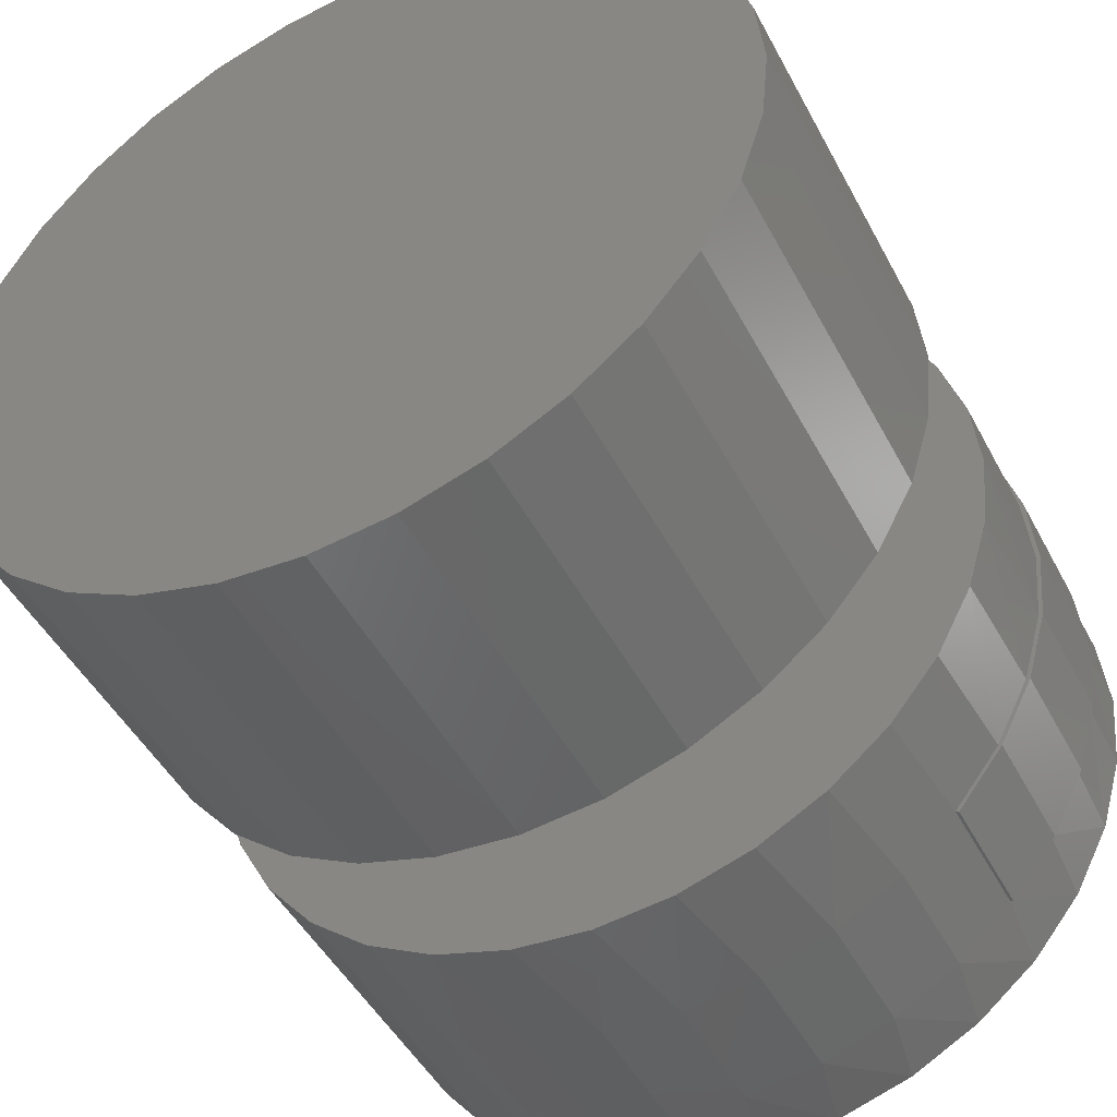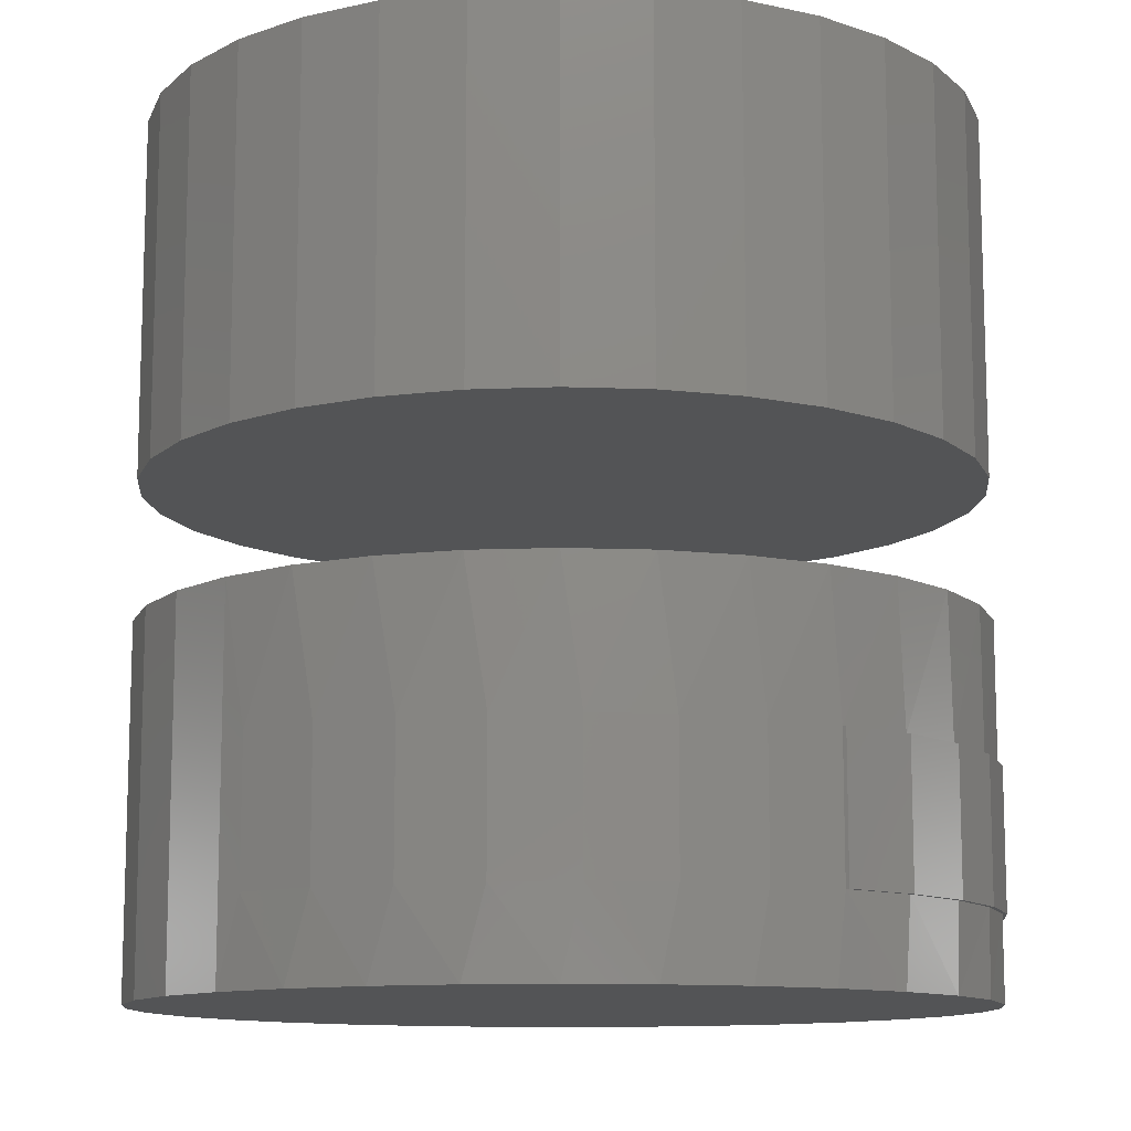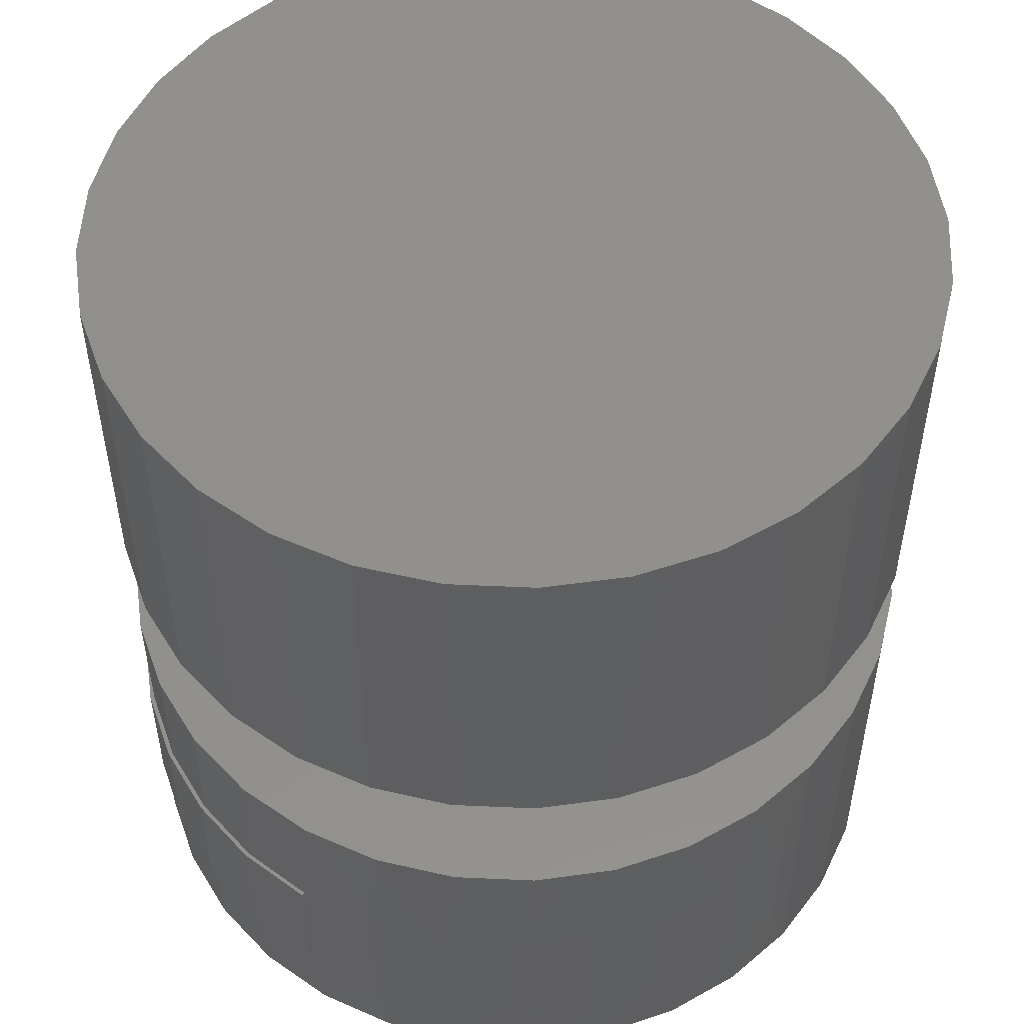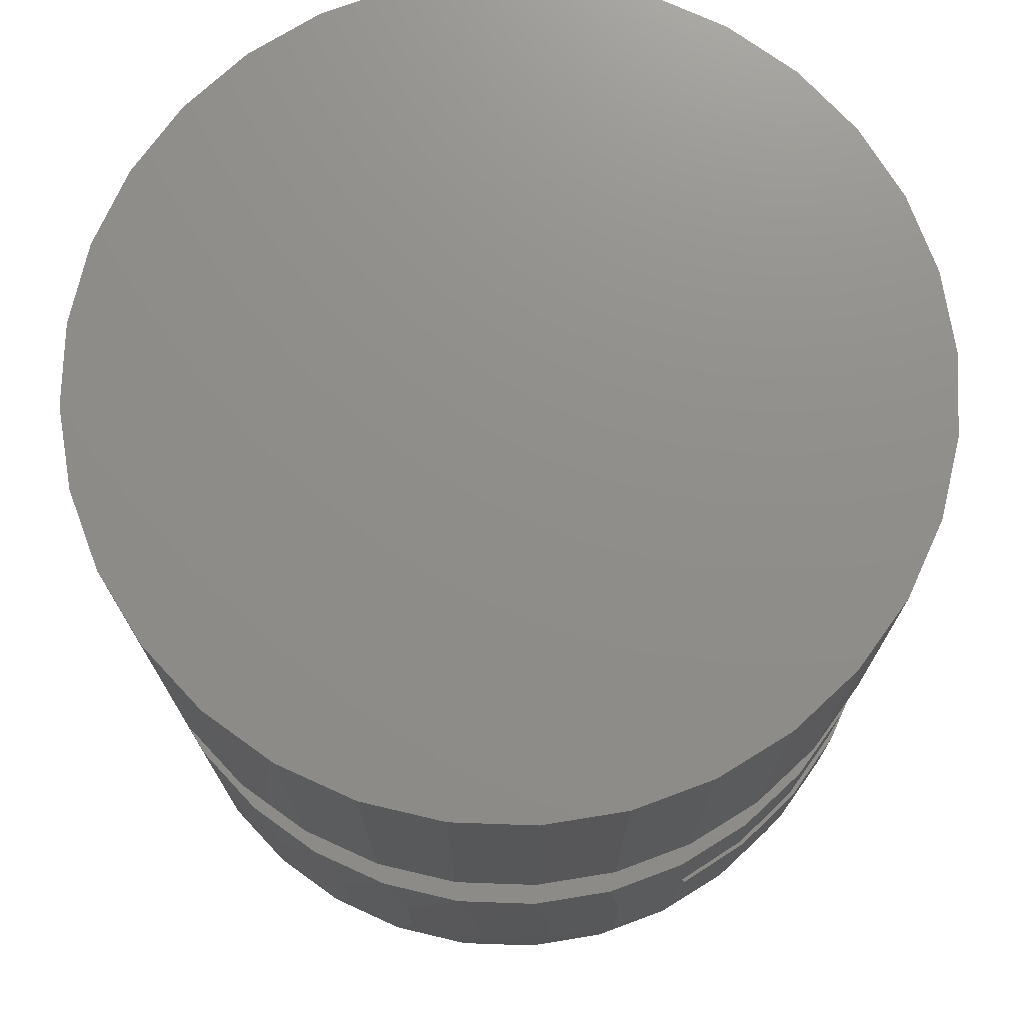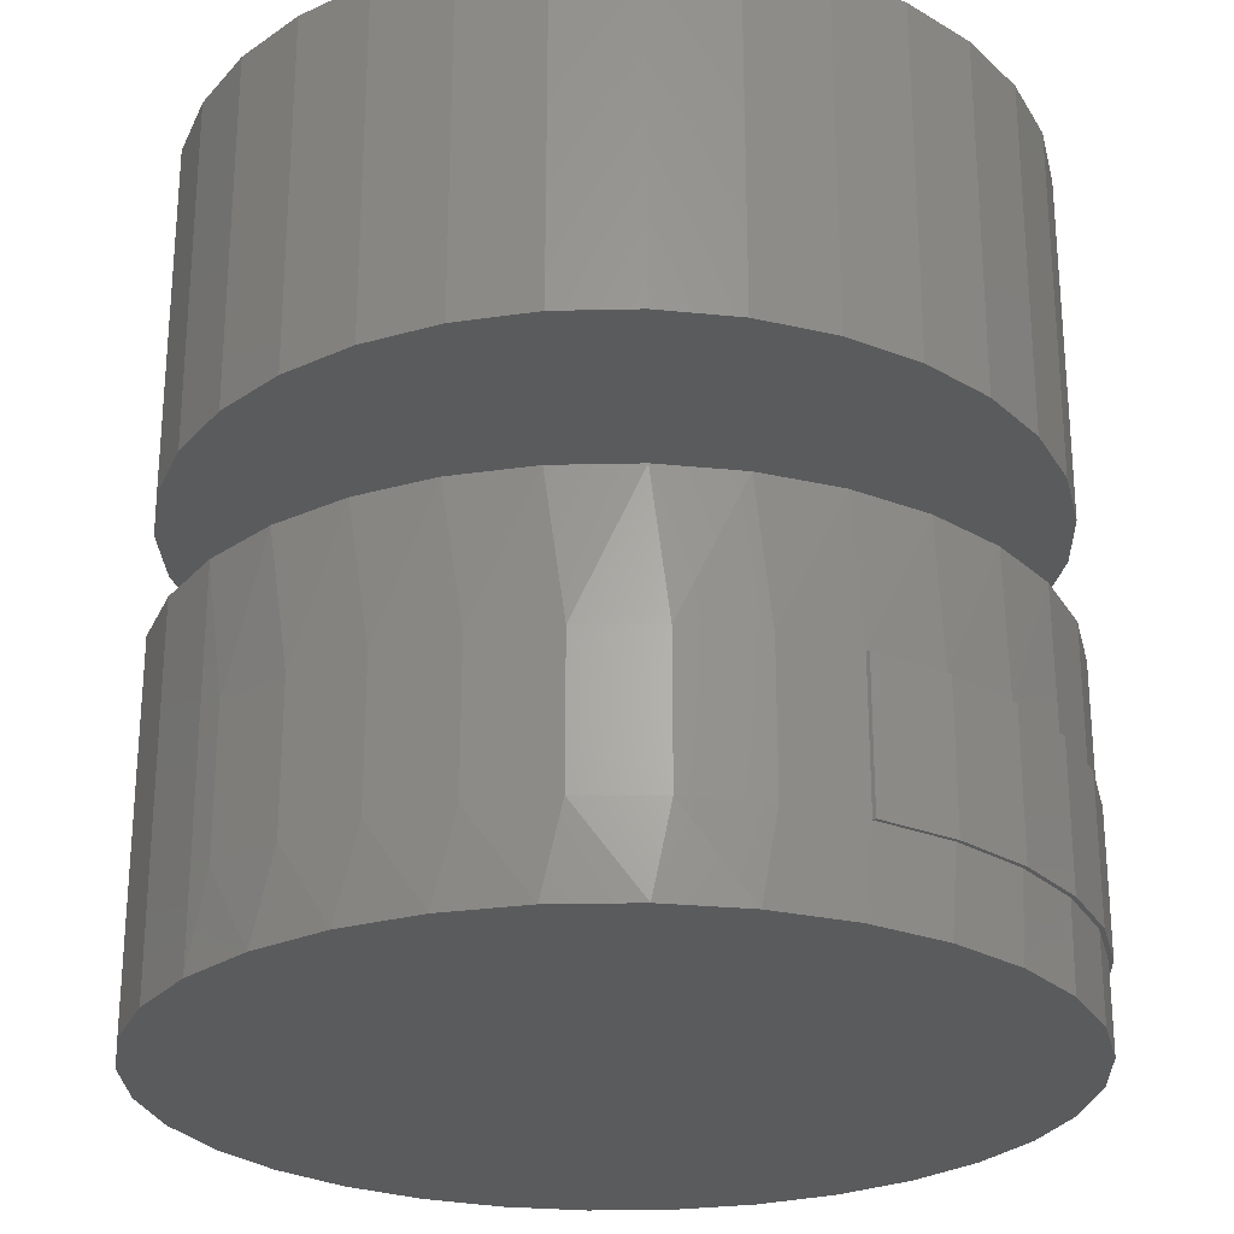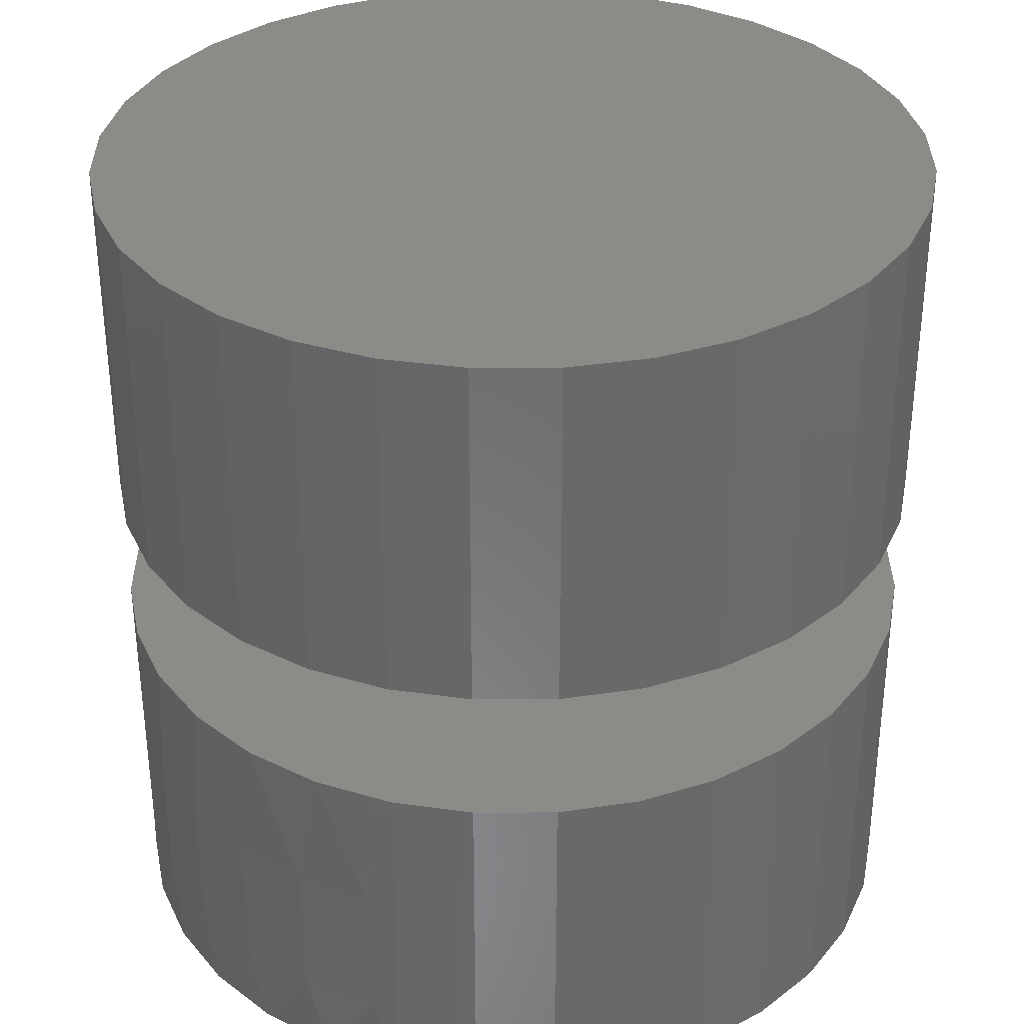
<metadata>
{"format":"stl","ext":"stl","renderer":"f3d","projection":"perspective","resolution":1024,"background":"white","views":[{"elev":-47.6,"azim":-153.1,"up":"+Z"},{"elev":-11.5,"azim":-168.4,"up":"+Y"},{"elev":52.2,"azim":-14.1,"up":"+Y"},{"elev":73.6,"azim":-161.1,"up":"+Y"},{"elev":-25.9,"azim":-161.1,"up":"+Y"},{"elev":34.0,"azim":50.3,"up":"+Y"}]}
</metadata>
<code>
# stl→obj: 192 verts, 376 faces
v 0.03712 -0.1562 -0.111
v 0.04402 -0.1797 -0.1083
v 0.02204 -0.1797 -0.1149
v 0.01538 -0.1562 -0.1164
v -0.0008224 -0.1797 -0.1172
v -0.006981 -0.1562 -0.1175
v -0.02368 -0.1797 -0.1149
v -0.02915 -0.1562 -0.1143
v -0.04567 -0.1797 -0.1083
v -0.05032 -0.1562 -0.1071
v -0.06593 -0.1797 -0.09744
v -0.06973 -0.1562 -0.09589
v -0.08369 -0.1797 -0.08286
v -0.08572 -0.1562 -0.08077
v -0.09826 -0.1797 -0.06511
v -0.09946 -0.1562 -0.06327
v -0.1091 -0.1797 -0.04485
v 0.02204 -0.07812 -0.1149
v 0.04402 -0.07812 -0.1083
v 0.03712 -0.1172 -0.111
v 0.01538 -0.1172 -0.1164
v -0.0008224 -0.07812 -0.1172
v -0.006981 -0.1172 -0.1175
v -0.02368 -0.07812 -0.1149
v -0.02915 -0.1172 -0.1143
v -0.04567 -0.07812 -0.1083
v -0.05032 -0.1172 -0.1071
v -0.06593 -0.07812 -0.09744
v -0.06973 -0.1172 -0.09589
v -0.08369 -0.07812 -0.08286
v -0.08572 -0.1172 -0.08077
v -0.09826 -0.07812 -0.06511
v -0.09946 -0.1172 -0.06327
v -0.1091 -0.07812 -0.04485
v 0.05746 -0.1562 -0.1017
v 0.06428 -0.07812 -0.09744
v 0.06428 -0.1797 -0.09744
v 0.05746 -0.1172 -0.1017
v -0.118 -0.1797 2.403e-16
v -0.118 -0.1562 2.403e-16
v -0.1158 -0.1797 -0.02286
v -0.1159 -0.1562 -0.02215
v -0.1096 -0.1562 -0.04349
v 0.1164 -0.07812 -2.909e-16
v 0.1164 -0.1797 -2.622e-16
v 0.1141 -0.07812 -0.02286
v 0.1141 -0.1797 -0.02286
v 0.1074 -0.07812 -0.04485
v 0.1074 -0.1797 -0.04485
v 0.09662 -0.07812 -0.06511
v 0.09662 -0.1797 -0.06511
v 0.08204 -0.07812 -0.08286
v 0.08204 -0.1797 -0.08286
v -0.118 -0.1172 2.403e-16
v -0.118 -0.07812 2.403e-16
v -0.1159 -0.1172 -0.02215
v -0.1158 -0.07812 -0.02286
v -0.1096 -0.1172 -0.04349
v 0.05746 -0.1562 0.1017
v 0.04402 -0.1797 0.1083
v 0.06428 -0.1797 0.09744
v 0.0372 -0.1562 0.1108
v -0.1091 -0.07812 0.04485
v -0.09946 -0.1172 0.06327
v -0.09826 -0.07812 0.06511
v -0.08572 -0.1172 0.08077
v -0.08369 -0.07812 0.08286
v -0.06893 -0.1172 0.09536
v -0.06593 -0.07812 0.09744
v -0.04968 -0.1172 0.1065
v -0.04567 -0.07812 0.1083
v -0.02867 -0.1172 0.1138
v -0.02368 -0.07812 0.1149
v -0.006657 -0.1172 0.117
v -0.0008224 -0.07812 0.1172
v 0.01557 -0.1172 0.116
v 0.02204 -0.07812 0.1149
v 0.0372 -0.1172 0.1108
v 0.04402 -0.07812 0.1083
v -0.1091 -0.1797 0.04485
v -0.09826 -0.1797 0.06511
v -0.09946 -0.1562 0.06327
v -0.08572 -0.1562 0.08077
v -0.08369 -0.1797 0.08286
v -0.06893 -0.1562 0.09536
v -0.06593 -0.1797 0.09744
v -0.04968 -0.1562 0.1065
v -0.04567 -0.1797 0.1083
v -0.02867 -0.1562 0.1138
v -0.02368 -0.1797 0.1149
v -0.006657 -0.1562 0.117
v -0.0008224 -0.1797 0.1172
v 0.01557 -0.1562 0.116
v 0.02204 -0.1797 0.1149
v 0.05746 -0.1172 0.1017
v 0.06428 -0.07812 0.09744
v -0.1158 -0.07812 0.02286
v -0.1159 -0.1172 0.02215
v -0.1096 -0.1172 0.04349
v 0.08204 -0.07812 0.08286
v 0.08204 -0.1797 0.08286
v 0.09662 -0.07812 0.06511
v 0.09662 -0.1797 0.06511
v 0.1074 -0.07812 0.04485
v 0.1074 -0.1797 0.04485
v 0.1141 -0.07812 0.02286
v 0.1141 -0.1797 0.02286
v -0.1159 -0.1562 0.02215
v -0.1158 -0.1797 0.02286
v -0.1096 -0.1562 0.04349
v -0.08667 -0.1562 0.08125
v -0.08667 -0.1172 0.08125
v -0.1192 -0.1172 8.308e-18
v -0.1192 -0.1562 8.308e-18
v -0.1171 -0.1172 0.02229
v -0.1171 -0.1562 0.02229
v -0.1108 -0.1172 0.04377
v -0.1108 -0.1562 0.04377
v -0.1005 -0.1172 0.06366
v -0.1005 -0.1562 0.06366
v -0.08667 -0.1562 -0.08125
v -0.08667 -0.1172 -0.08125
v -0.1005 -0.1172 -0.06366
v -0.1005 -0.1562 -0.06366
v -0.1108 -0.1172 -0.04377
v -0.1108 -0.1562 -0.04377
v -0.1171 -0.1172 -0.02229
v -0.1171 -0.1562 -0.02229
v -0.118 0.0625 2.403e-16
v -0.118 -0.03906 2.403e-16
v -0.1158 0.0625 0.02286
v -0.1158 -0.03906 0.02286
v -0.1091 0.0625 0.04485
v -0.1091 -0.03906 0.04485
v -0.09826 0.0625 0.06511
v -0.09826 -0.03906 0.06511
v -0.08369 0.0625 0.08286
v -0.08369 -0.03906 0.08286
v -0.06593 0.0625 0.09744
v -0.06593 -0.03906 0.09744
v -0.04567 0.0625 0.1083
v -0.04567 -0.03906 0.1083
v -0.02368 0.0625 0.1149
v -0.02368 -0.03906 0.1149
v -0.0008224 0.0625 0.1172
v -0.0008224 -0.03906 0.1172
v 0.02204 0.0625 0.1149
v 0.02204 -0.03906 0.1149
v 0.04402 0.0625 0.1083
v 0.04402 -0.03906 0.1083
v 0.06428 0.0625 0.09744
v 0.06428 -0.03906 0.09744
v 0.08204 0.0625 0.08286
v 0.08204 -0.03906 0.08286
v 0.09662 0.0625 0.06511
v 0.09662 -0.03906 0.06511
v 0.1074 0.0625 0.04485
v 0.1074 -0.03906 0.04485
v 0.1141 0.0625 0.02286
v 0.1141 -0.03906 0.02286
v 0.1164 0.0625 -2.909e-16
v 0.1164 -0.03906 -1.581e-16
v 0.1141 0.0625 -0.02286
v 0.1141 -0.03906 -0.02286
v 0.1074 0.0625 -0.04485
v 0.1074 -0.03906 -0.04485
v 0.09662 0.0625 -0.06511
v 0.09662 -0.03906 -0.06511
v 0.08204 0.0625 -0.08286
v 0.08204 -0.03906 -0.08286
v 0.06428 0.0625 -0.09744
v 0.06428 -0.03906 -0.09744
v 0.04402 0.0625 -0.1083
v 0.04402 -0.03906 -0.1083
v 0.02204 0.0625 -0.1149
v 0.02204 -0.03906 -0.1149
v -0.0008224 0.0625 -0.1172
v -0.0008224 -0.03906 -0.1172
v -0.02368 0.0625 -0.1149
v -0.02368 -0.03906 -0.1149
v -0.04567 0.0625 -0.1083
v -0.04567 -0.03906 -0.1083
v -0.06593 0.0625 -0.09744
v -0.06593 -0.03906 -0.09744
v -0.08369 0.0625 -0.08286
v -0.08369 -0.03906 -0.08286
v -0.09826 0.0625 -0.06511
v -0.09826 -0.03906 -0.06511
v -0.1091 0.0625 -0.04485
v -0.1091 -0.03906 -0.04485
v -0.1158 0.0625 -0.02286
v -0.1158 -0.03906 -0.02286
f 1 2 3
f 1 3 4
f 4 3 5
f 4 5 6
f 6 5 7
f 6 7 8
f 8 7 9
f 8 9 10
f 10 9 11
f 10 11 12
f 12 11 13
f 12 13 14
f 14 13 15
f 14 15 16
f 16 15 17
f 18 19 20
f 20 21 18
f 22 18 21
f 21 23 22
f 24 22 23
f 23 25 24
f 26 24 25
f 25 27 26
f 28 26 27
f 27 29 28
f 30 28 29
f 29 31 30
f 32 30 31
f 31 33 32
f 34 32 33
f 35 36 37
f 35 37 2
f 35 2 1
f 38 20 19
f 38 19 36
f 38 36 35
f 39 40 41
f 41 40 42
f 41 42 17
f 17 42 43
f 17 43 16
f 44 45 46
f 46 45 47
f 46 47 48
f 48 47 49
f 48 49 50
f 50 49 51
f 50 51 52
f 52 51 53
f 52 53 36
f 36 53 37
f 54 55 56
f 56 55 57
f 56 57 58
f 58 57 34
f 58 34 33
f 59 60 61
f 59 62 60
f 63 64 65
f 65 64 66
f 65 66 67
f 67 66 68
f 67 68 69
f 69 68 70
f 69 70 71
f 71 70 72
f 71 72 73
f 73 72 74
f 73 74 75
f 75 74 76
f 75 76 77
f 77 76 78
f 77 78 79
f 80 81 82
f 83 82 81
f 81 84 83
f 85 83 84
f 84 86 85
f 87 85 86
f 86 88 87
f 89 87 88
f 88 90 89
f 91 89 90
f 90 92 91
f 93 91 92
f 92 94 93
f 62 93 94
f 94 60 62
f 95 59 61
f 95 61 96
f 95 96 79
f 95 79 78
f 55 54 97
f 97 54 98
f 97 98 63
f 63 98 99
f 63 99 64
f 96 61 100
f 100 61 101
f 100 101 102
f 102 101 103
f 102 103 104
f 104 103 105
f 104 105 106
f 106 105 107
f 106 107 44
f 44 107 45
f 40 39 108
f 108 39 109
f 108 109 110
f 110 109 80
f 110 80 82
f 66 83 85
f 66 85 68
f 83 66 111
f 111 66 112
f 68 85 70
f 70 85 87
f 70 87 72
f 72 87 89
f 72 89 74
f 74 89 91
f 74 91 76
f 76 91 93
f 76 93 78
f 78 93 62
f 78 62 95
f 95 62 59
f 113 114 115
f 115 114 116
f 115 116 117
f 117 116 118
f 117 118 119
f 119 118 120
f 119 120 112
f 112 120 111
f 31 14 121
f 31 121 122
f 14 31 12
f 12 31 29
f 122 121 123
f 123 121 124
f 123 124 125
f 125 124 126
f 125 126 127
f 127 126 128
f 127 128 113
f 113 128 114
f 38 35 20
f 20 35 1
f 20 1 21
f 21 1 4
f 21 4 23
f 23 4 6
f 23 6 25
f 25 6 8
f 25 8 27
f 27 8 10
f 27 10 29
f 29 10 12
f 119 112 66
f 64 119 66
f 117 119 64
f 99 117 64
f 115 117 99
f 98 115 99
f 56 127 54
f 125 127 56
f 58 125 56
f 123 125 58
f 33 123 58
f 122 123 33
f 31 122 33
f 113 115 98
f 113 98 54
f 113 54 127
f 83 111 120
f 83 120 82
f 82 120 118
f 82 118 110
f 110 118 116
f 110 116 108
f 114 108 116
f 42 128 126
f 42 126 43
f 43 126 124
f 43 124 16
f 16 124 121
f 16 121 14
f 40 108 114
f 40 114 128
f 40 128 42
f 129 130 131
f 131 130 132
f 131 132 133
f 133 132 134
f 133 134 135
f 135 134 136
f 135 136 137
f 137 136 138
f 137 138 139
f 139 138 140
f 139 140 141
f 141 140 142
f 141 142 143
f 143 142 144
f 143 144 145
f 145 144 146
f 145 146 147
f 147 146 148
f 147 148 149
f 149 148 150
f 149 150 151
f 151 150 152
f 151 152 153
f 153 152 154
f 153 154 155
f 155 154 156
f 155 156 157
f 157 156 158
f 157 158 159
f 159 158 160
f 159 160 161
f 161 160 162
f 161 162 163
f 163 162 164
f 163 164 165
f 165 164 166
f 165 166 167
f 167 166 168
f 167 168 169
f 169 168 170
f 169 170 171
f 171 170 172
f 171 172 173
f 173 172 174
f 173 174 175
f 175 174 176
f 175 176 177
f 177 176 178
f 177 178 179
f 179 178 180
f 179 180 181
f 181 180 182
f 181 182 183
f 183 182 184
f 183 184 185
f 185 184 186
f 185 186 187
f 187 186 188
f 187 188 189
f 189 188 190
f 189 190 191
f 191 190 192
f 191 192 129
f 129 192 130
f 144 148 146
f 148 144 142
f 148 142 150
f 150 142 140
f 150 140 152
f 172 182 174
f 174 182 180
f 174 180 176
f 176 180 178
f 152 140 154
f 154 140 138
f 154 138 156
f 156 138 136
f 156 136 158
f 158 136 134
f 158 134 160
f 160 134 132
f 160 132 162
f 162 132 130
f 162 130 164
f 164 130 192
f 164 192 166
f 166 192 190
f 166 190 168
f 168 190 188
f 168 188 170
f 170 188 186
f 170 186 172
f 172 186 184
f 172 184 182
f 75 77 73
f 71 73 77
f 79 71 77
f 69 71 79
f 96 69 79
f 19 26 36
f 24 26 19
f 18 24 19
f 22 24 18
f 26 28 36
f 36 28 30
f 36 30 52
f 52 30 32
f 52 32 50
f 50 32 34
f 50 34 48
f 48 34 57
f 48 57 46
f 46 57 55
f 46 55 44
f 44 55 97
f 44 97 106
f 106 97 63
f 106 63 104
f 104 63 65
f 104 65 102
f 102 65 67
f 102 67 100
f 100 67 69
f 100 69 96
f 145 147 143
f 141 143 147
f 149 141 147
f 139 141 149
f 151 139 149
f 173 181 171
f 179 181 173
f 175 179 173
f 177 179 175
f 181 183 171
f 171 183 185
f 171 185 169
f 169 185 187
f 169 187 167
f 167 187 189
f 167 189 165
f 165 189 191
f 165 191 163
f 163 191 129
f 163 129 161
f 161 129 131
f 161 131 159
f 159 131 133
f 159 133 157
f 157 133 135
f 157 135 155
f 155 135 137
f 155 137 153
f 153 137 139
f 153 139 151
f 90 94 92
f 94 90 88
f 94 88 60
f 60 88 86
f 60 86 61
f 37 9 2
f 2 9 7
f 2 7 3
f 3 7 5
f 61 86 101
f 101 86 84
f 101 84 103
f 103 84 81
f 103 81 105
f 105 81 80
f 105 80 107
f 107 80 109
f 107 109 45
f 45 109 39
f 45 39 47
f 47 39 41
f 47 41 49
f 49 41 17
f 49 17 51
f 51 17 15
f 51 15 53
f 53 15 13
f 53 13 37
f 37 13 11
f 37 11 9

</code>
